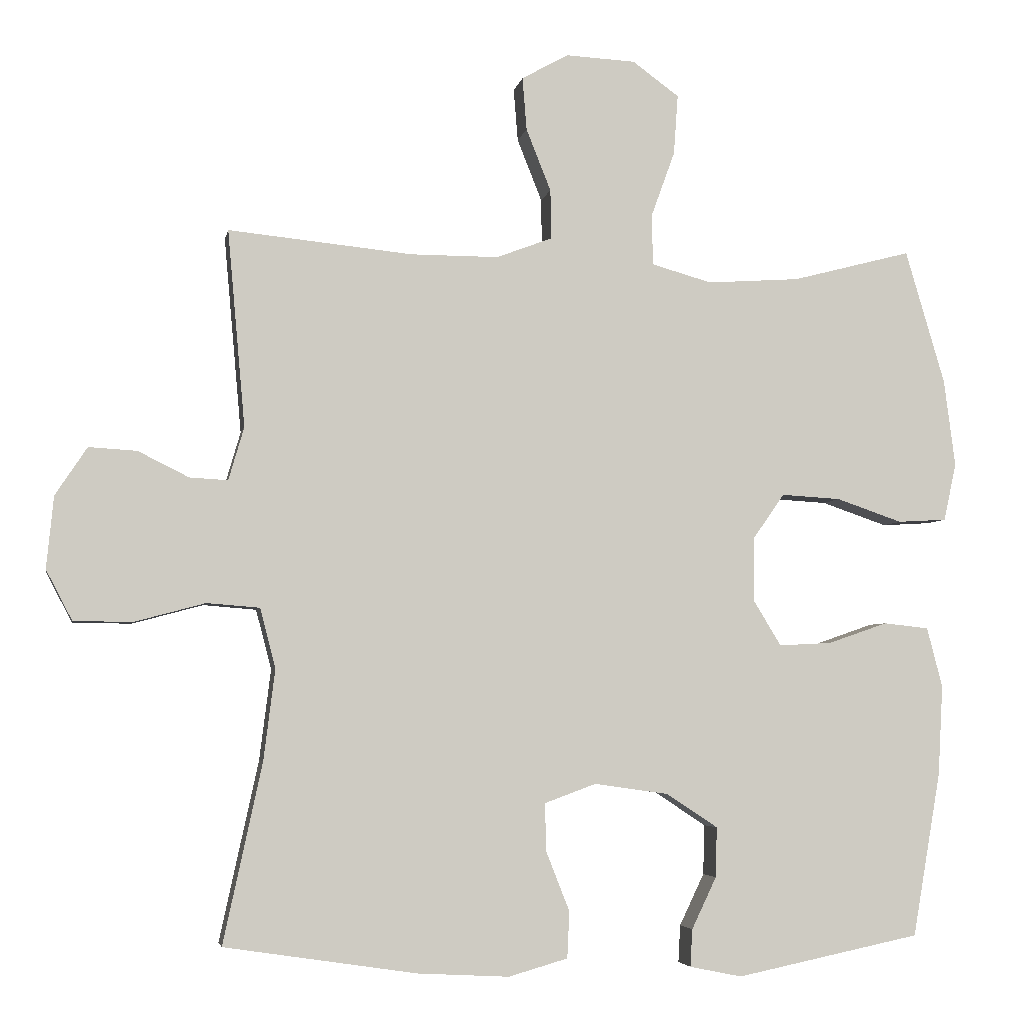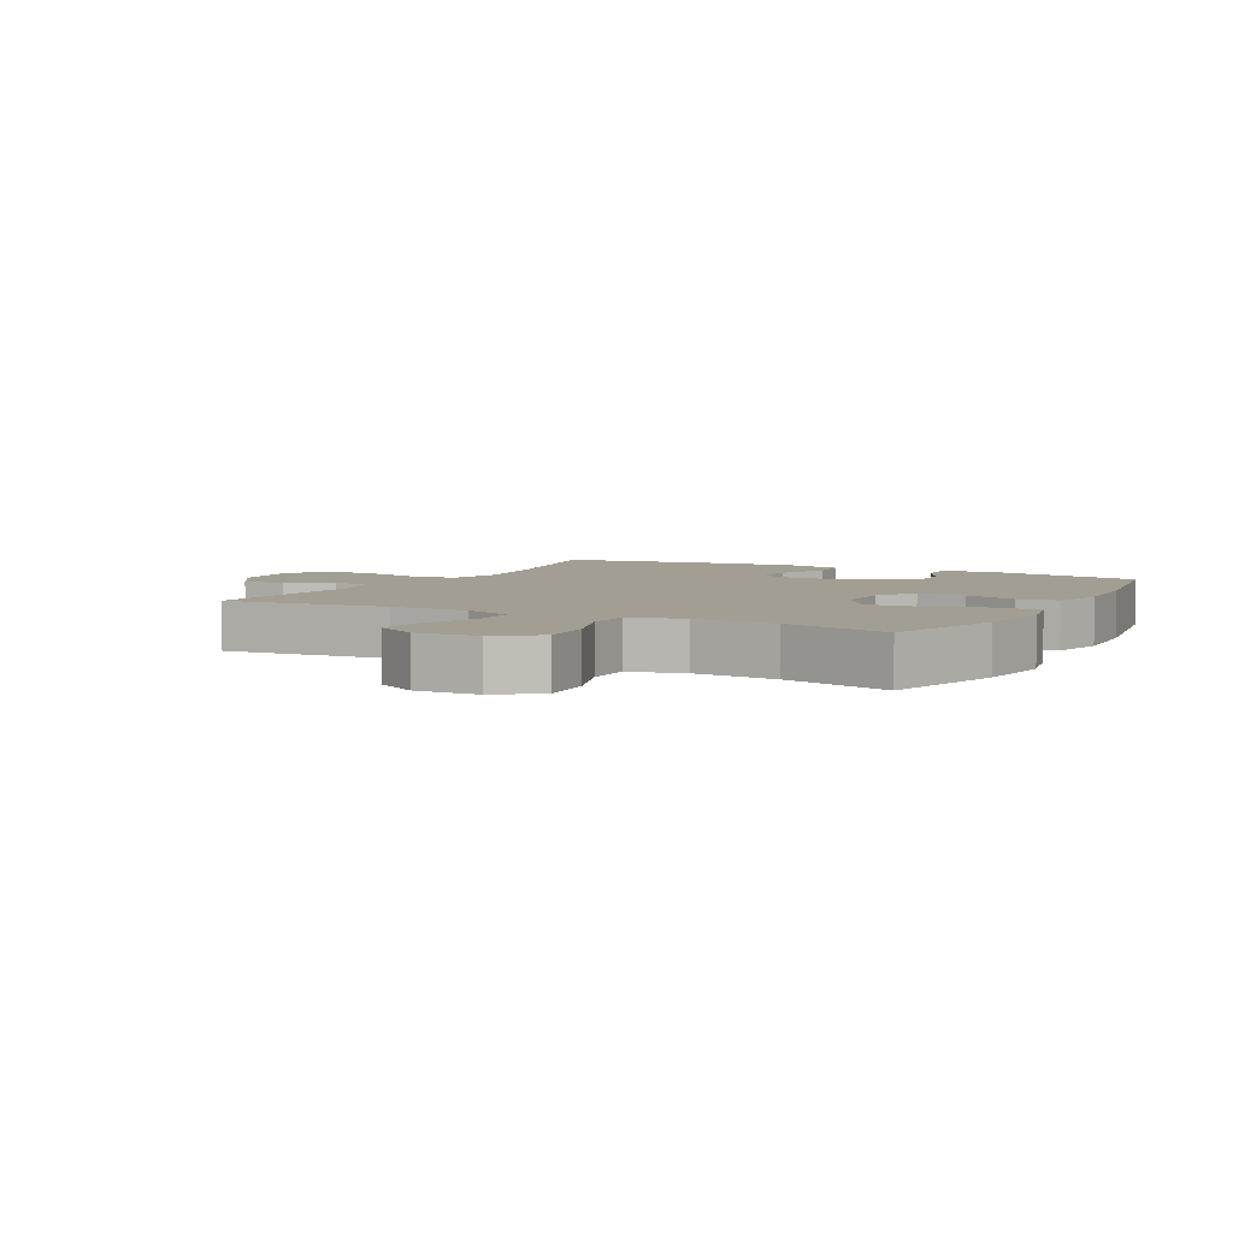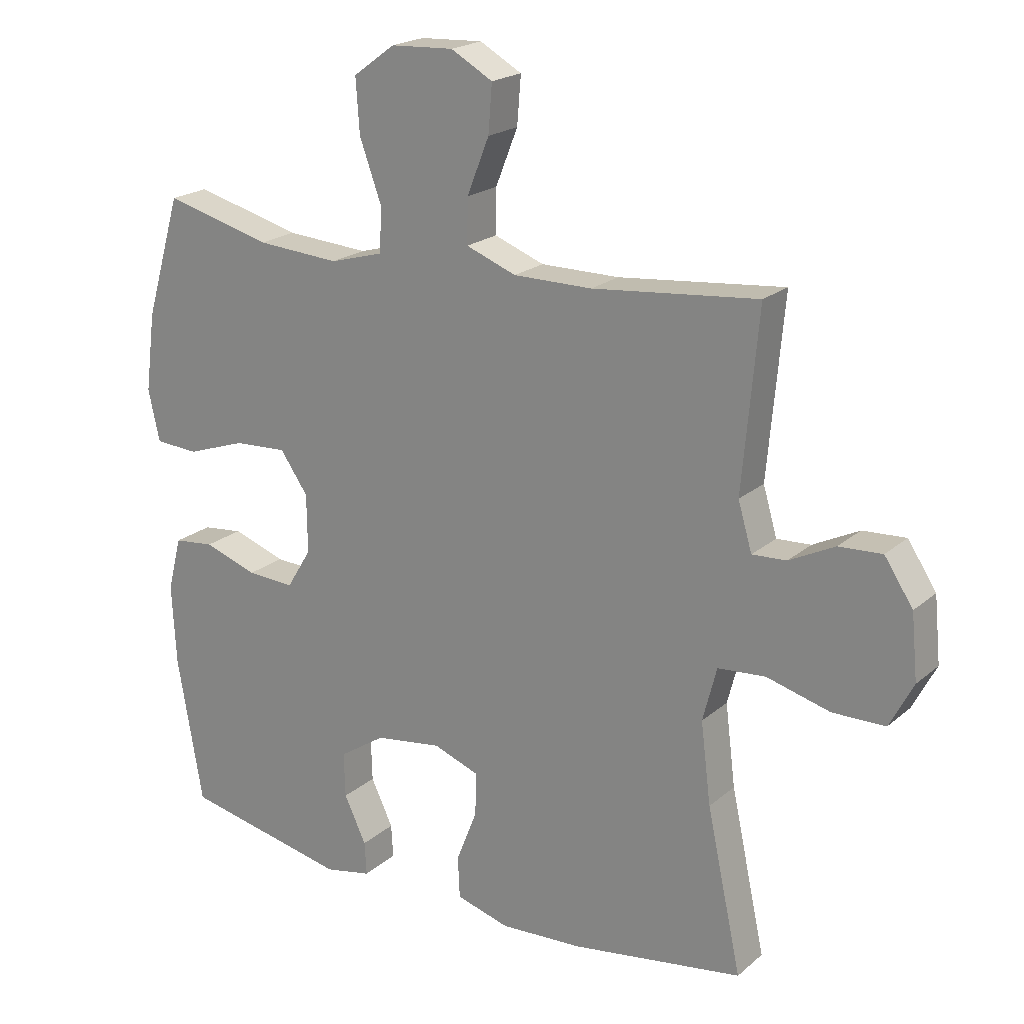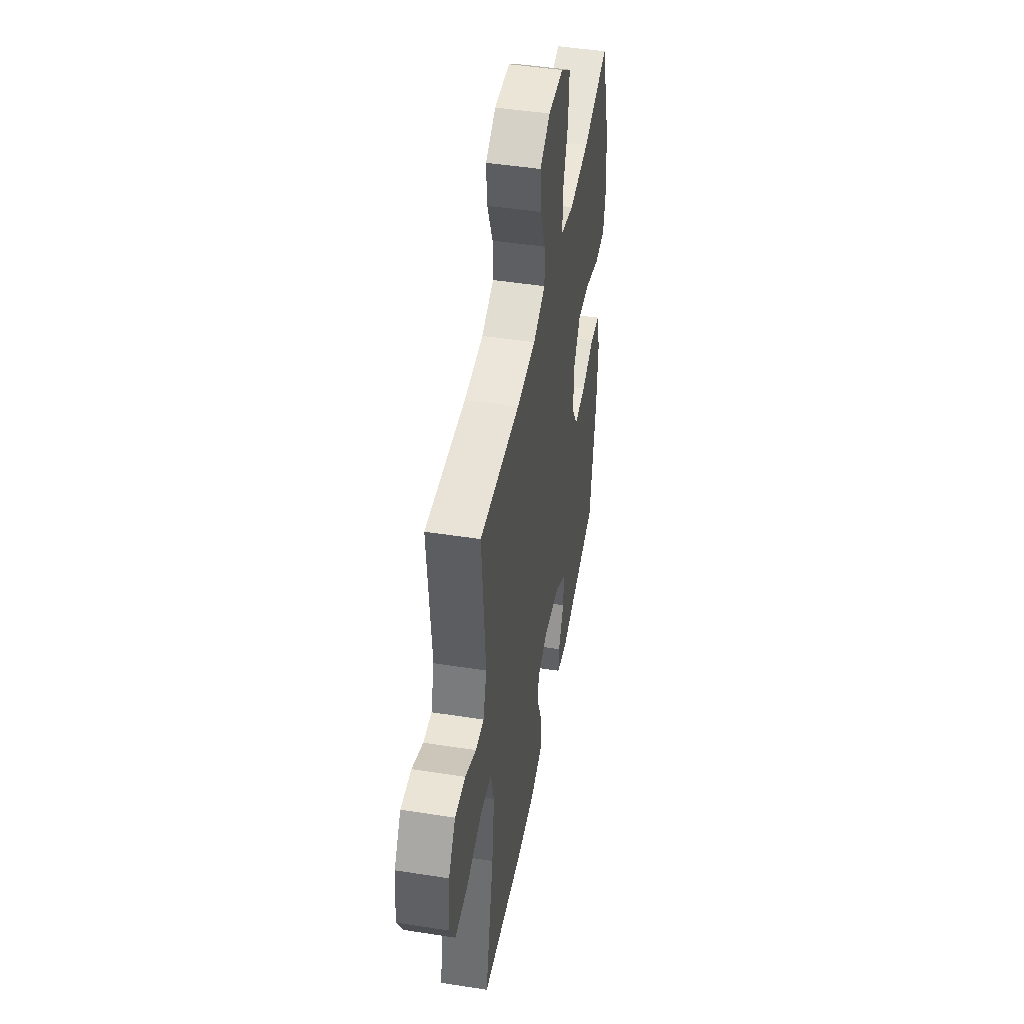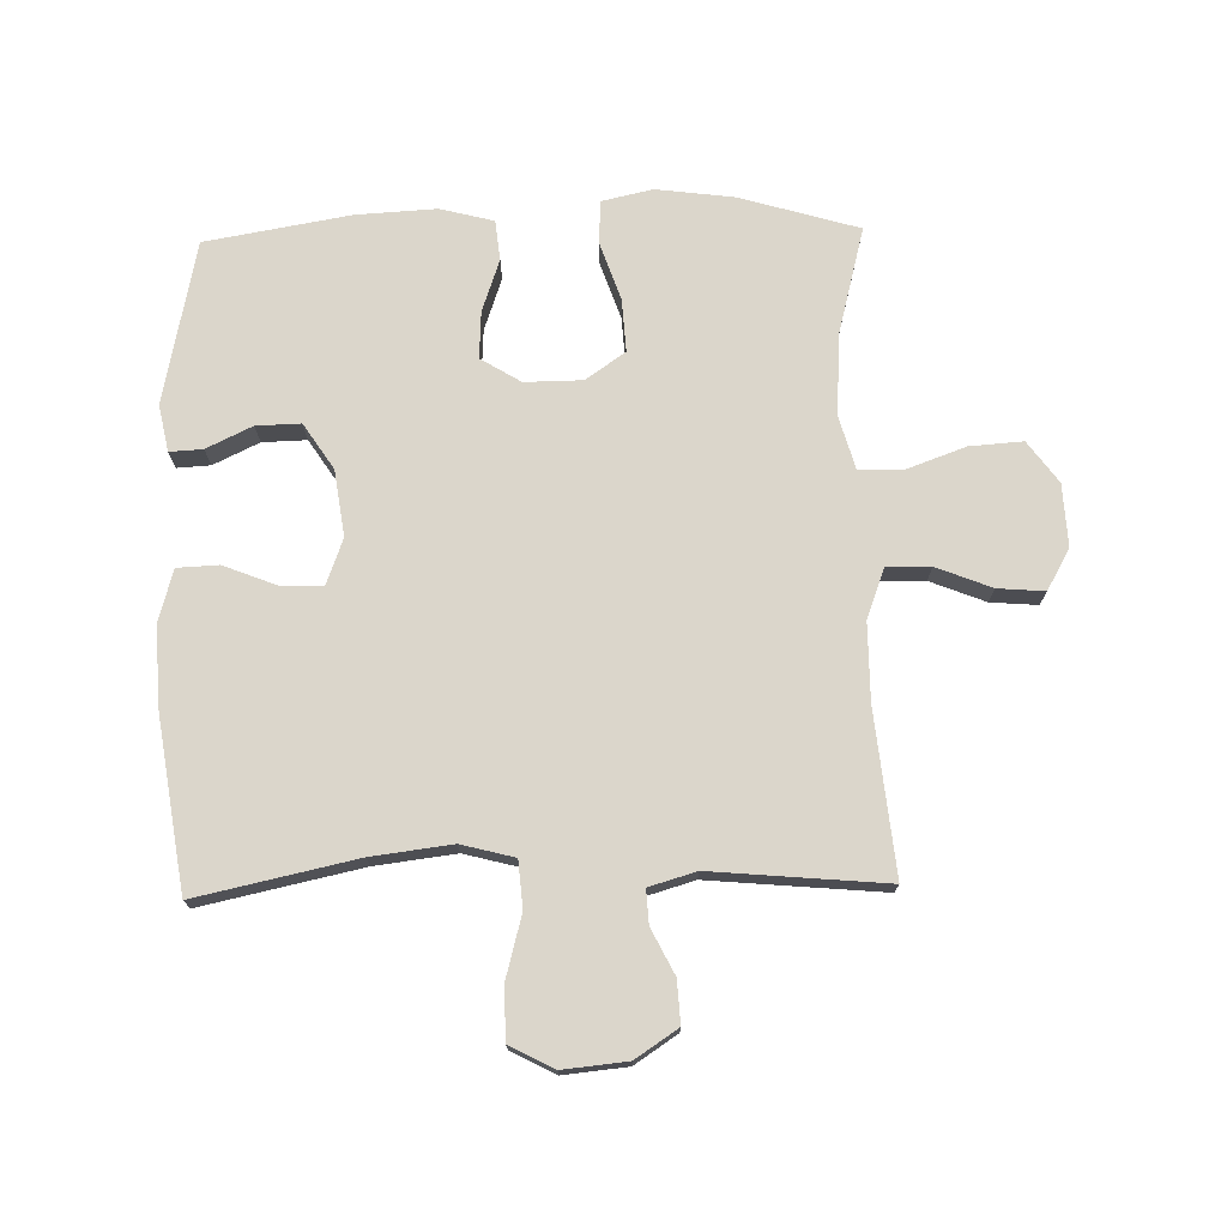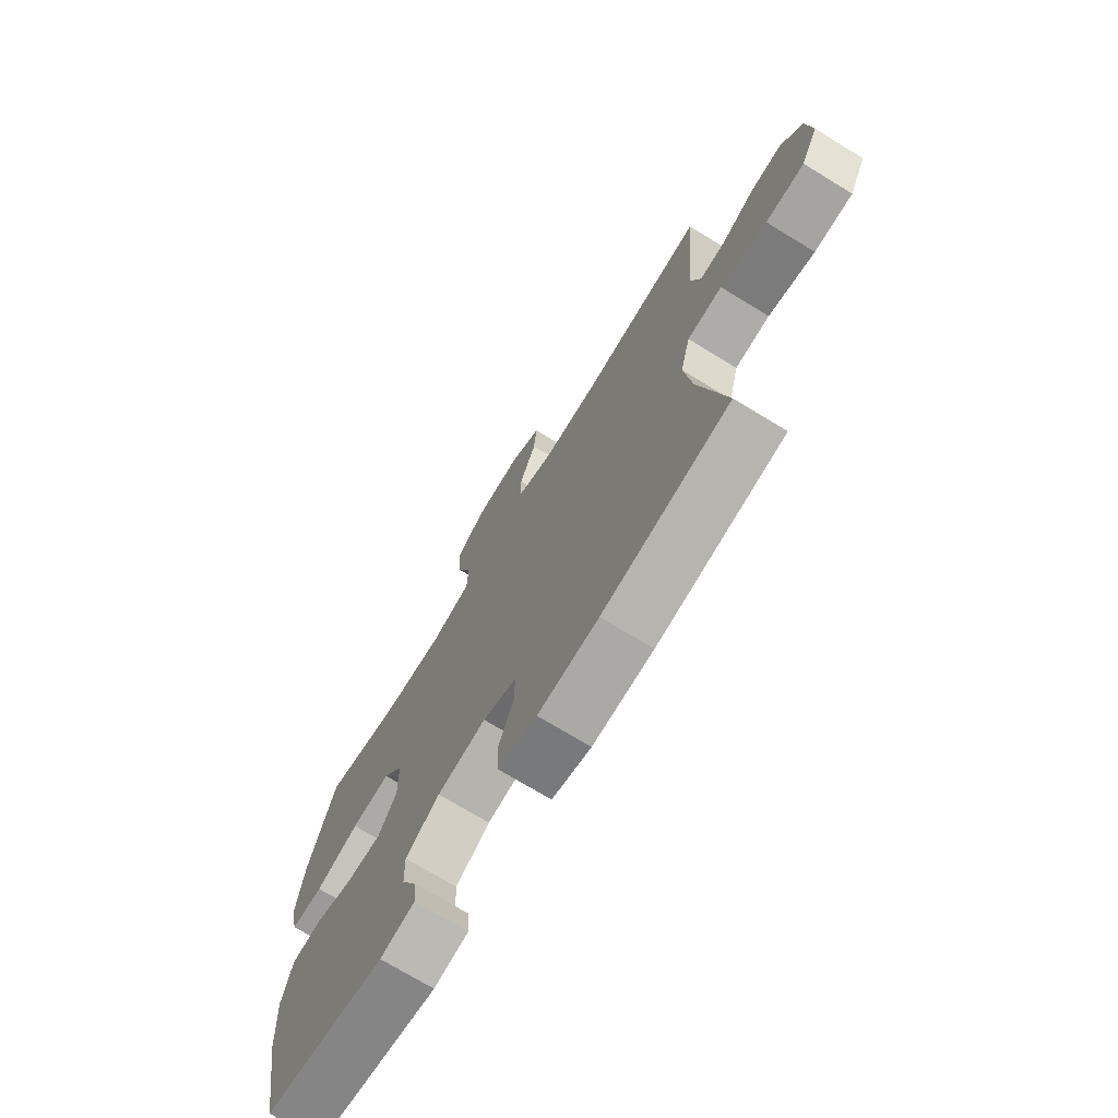
<metadata>
{"format":"obj","ext":"obj","renderer":"f3d","projection":"perspective","resolution":1024,"background":"white","views":[{"elev":-4.5,"azim":-10.4,"up":"+Z"},{"elev":5.0,"azim":28.2,"up":"+Y"},{"elev":20.5,"azim":-146.0,"up":"+Z"},{"elev":46.7,"azim":-79.9,"up":"+Z"},{"elev":73.6,"azim":-91.3,"up":"+Y"},{"elev":-72.6,"azim":-121.4,"up":"+Z"}]}
</metadata>
<code>
v -0.5 0.07 0.5
v -0.239 0.07 0.474
v -0.115 0.07 0.474
v -0.036 0.07 0.504
v -0.037 0.07 0.574
v -0.072 0.07 0.662
v -0.078 0.07 0.737
v -0.012 0.07 0.774
v 0.087 0.07 0.769
v 0.153 0.07 0.721
v 0.147 0.07 0.636
v 0.113 0.07 0.542
v 0.115 0.07 0.471
v 0.2 0.07 0.447
v 0.331 0.07 0.456
v 0.5 0.07 0.5
v 0.556 0.07 0.31
v 0.572 0.07 0.186
v 0.554 0.07 0.105
v 0.485 0.07 0.101
v 0.392 0.07 0.133
v 0.308 0.07 0.138
v 0.264 0.07 0.075
v 0.263 0.07 -0.017
v 0.302 0.07 -0.081
v 0.377 0.07 -0.077
v 0.461 0.07 -0.048
v 0.525 0.07 -0.055
v 0.547 0.07 -0.14
v 0.54 0.07 -0.268
v 0.5 0.07 -0.5
v 0.239 0.07 -0.554
v 0.165 0.07 -0.539
v 0.168 0.07 -0.486
v 0.203 0.07 -0.413
v 0.205 0.07 -0.342
v 0.132 0.07 -0.294
v 0.027 0.07 -0.279
v -0.046 0.07 -0.306
v -0.044 0.07 -0.374
v -0.011 0.07 -0.458
v -0.014 0.07 -0.524
v -0.098 0.07 -0.548
v -0.228 0.07 -0.541
v -0.5 0.07 -0.5
v -0.445 0.07 -0.245
v -0.429 0.07 -0.117
v -0.451 0.07 -0.032
v -0.526 0.07 -0.026
v -0.626 0.07 -0.053
v -0.709 0.07 -0.052
v -0.746 0.07 0.019
v -0.736 0.07 0.121
v -0.691 0.07 0.189
v -0.623 0.07 0.185
v -0.551 0.07 0.149
v -0.497 0.07 0.146
v -0.475 0.07 0.221
v -0.5 0 0.5
v -0.239 0 0.474
v -0.115 0 0.474
v -0.036 0 0.504
v -0.037 0 0.574
v -0.072 0 0.662
v -0.078 0 0.737
v -0.012 0 0.774
v 0.087 0 0.769
v 0.153 0 0.721
v 0.147 0 0.636
v 0.113 0 0.542
v 0.115 0 0.471
v 0.2 0 0.447
v 0.331 0 0.456
v 0.5 0 0.5
v 0.556 0 0.31
v 0.572 0 0.186
v 0.554 0 0.105
v 0.485 0 0.101
v 0.392 0 0.133
v 0.308 0 0.138
v 0.264 0 0.075
v 0.263 0 -0.017
v 0.302 0 -0.081
v 0.377 0 -0.077
v 0.461 0 -0.048
v 0.525 0 -0.055
v 0.547 0 -0.14
v 0.54 0 -0.268
v 0.5 0 -0.5
v 0.239 0 -0.554
v 0.165 0 -0.539
v 0.168 0 -0.486
v 0.203 0 -0.413
v 0.205 0 -0.342
v 0.132 0 -0.294
v 0.027 0 -0.279
v -0.046 0 -0.306
v -0.044 0 -0.374
v -0.011 0 -0.458
v -0.014 0 -0.524
v -0.098 0 -0.548
v -0.228 0 -0.541
v -0.5 0 -0.5
v -0.445 0 -0.245
v -0.429 0 -0.117
v -0.451 0 -0.032
v -0.526 0 -0.026
v -0.626 0 -0.053
v -0.709 0 -0.052
v -0.746 0 0.019
v -0.736 0 0.121
v -0.691 0 0.189
v -0.623 0 0.185
v -0.551 0 0.149
v -0.497 0 0.146
v -0.475 0 0.221
f 54 55 56
f 53 54 56
f 52 53 56
f 51 52 56
f 50 51 56
f 49 50 56
f 48 49 56 57
f 47 48 57 58
f 44 45 46
f 43 44 46
f 42 43 46
f 41 42 46
f 40 41 46
f 39 40 46 47
f 58 1 2
f 47 58 2
f 39 47 2
f 38 39 2
f 33 34 35
f 32 33 35
f 31 32 35
f 30 31 35
f 29 30 35
f 28 29 35
f 27 28 35
f 26 27 35
f 25 26 35 36
f 24 25 36 37
f 19 20 21
f 18 19 21
f 17 18 21
f 16 17 21
f 15 16 21
f 14 15 21 22
f 13 14 22 23
f 10 11 12
f 9 10 12
f 8 9 12
f 7 8 12
f 6 7 12
f 5 6 12
f 4 5 12 13
f 24 37 38
f 23 24 38
f 13 23 38
f 4 13 38
f 3 4 38
f 2 3 38
f 114 113 112
f 114 112 111
f 114 111 110
f 114 110 109
f 114 109 108
f 114 108 107
f 115 114 107 106
f 116 115 106 105
f 104 103 102
f 104 102 101
f 104 101 100
f 104 100 99
f 104 99 98
f 105 104 98 97
f 60 59 116
f 60 116 105
f 60 105 97
f 60 97 96
f 93 92 91
f 93 91 90
f 93 90 89
f 93 89 88
f 93 88 87
f 93 87 86
f 93 86 85
f 93 85 84
f 94 93 84 83
f 95 94 83 82
f 79 78 77
f 79 77 76
f 79 76 75
f 79 75 74
f 79 74 73
f 80 79 73 72
f 81 80 72 71
f 70 69 68
f 70 68 67
f 70 67 66
f 70 66 65
f 70 65 64
f 70 64 63
f 71 70 63 62
f 96 95 82
f 96 82 81
f 96 81 71
f 96 71 62
f 96 62 61
f 96 61 60
f 1 59 60 2
f 2 60 61 3
f 3 61 62 4
f 4 62 63 5
f 5 63 64 6
f 6 64 65 7
f 7 65 66 8
f 8 66 67 9
f 9 67 68 10
f 10 68 69 11
f 11 69 70 12
f 12 70 71 13
f 13 71 72 14
f 14 72 73 15
f 15 73 74 16
f 16 74 75 17
f 17 75 76 18
f 18 76 77 19
f 19 77 78 20
f 20 78 79 21
f 21 79 80 22
f 22 80 81 23
f 23 81 82 24
f 24 82 83 25
f 25 83 84 26
f 26 84 85 27
f 27 85 86 28
f 28 86 87 29
f 29 87 88 30
f 30 88 89 31
f 31 89 90 32
f 32 90 91 33
f 33 91 92 34
f 34 92 93 35
f 35 93 94 36
f 36 94 95 37
f 37 95 96 38
f 38 96 97 39
f 39 97 98 40
f 40 98 99 41
f 41 99 100 42
f 42 100 101 43
f 43 101 102 44
f 44 102 103 45
f 45 103 104 46
f 46 104 105 47
f 47 105 106 48
f 48 106 107 49
f 49 107 108 50
f 50 108 109 51
f 51 109 110 52
f 52 110 111 53
f 53 111 112 54
f 54 112 113 55
f 55 113 114 56
f 56 114 115 57
f 57 115 116 58
f 58 116 59 1

</code>
